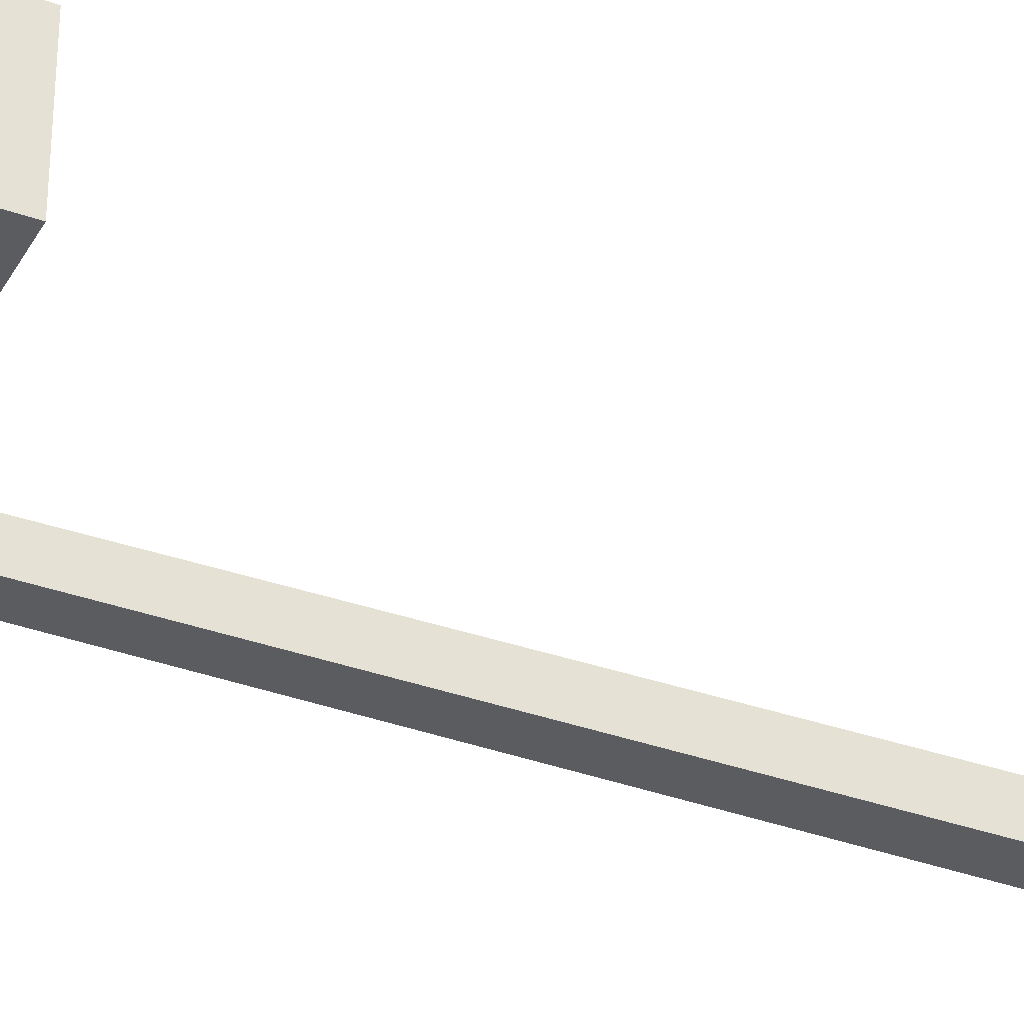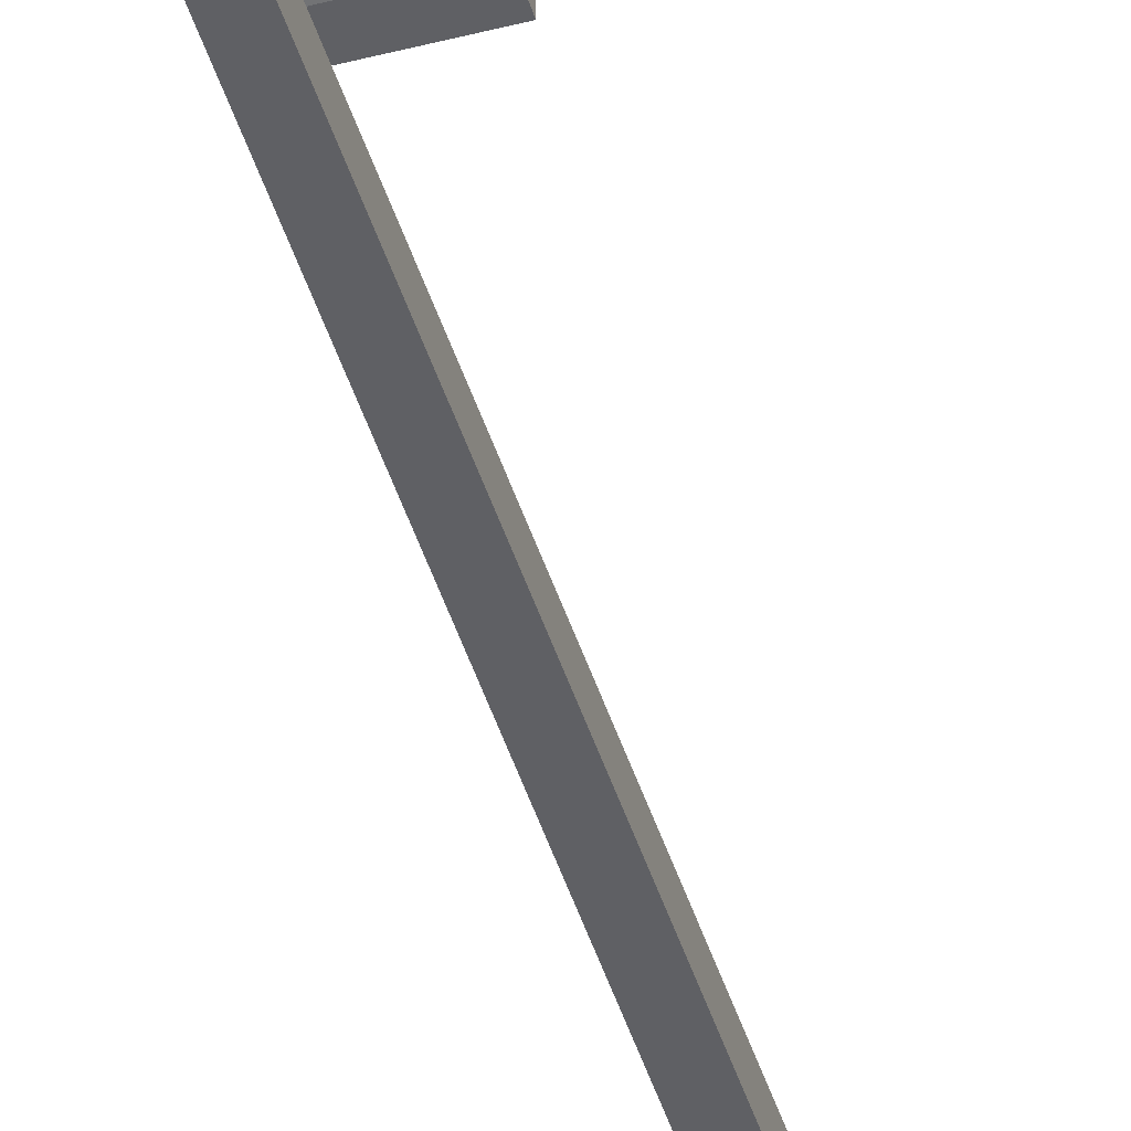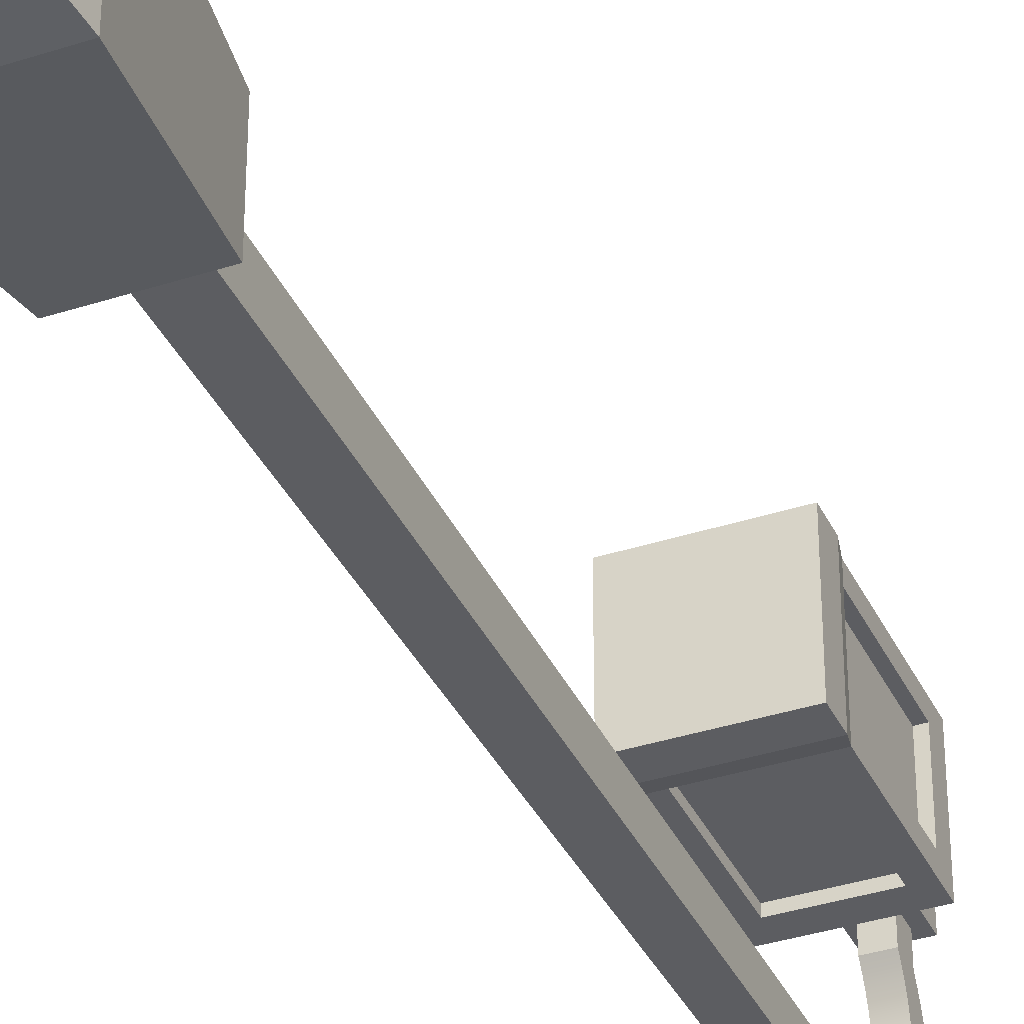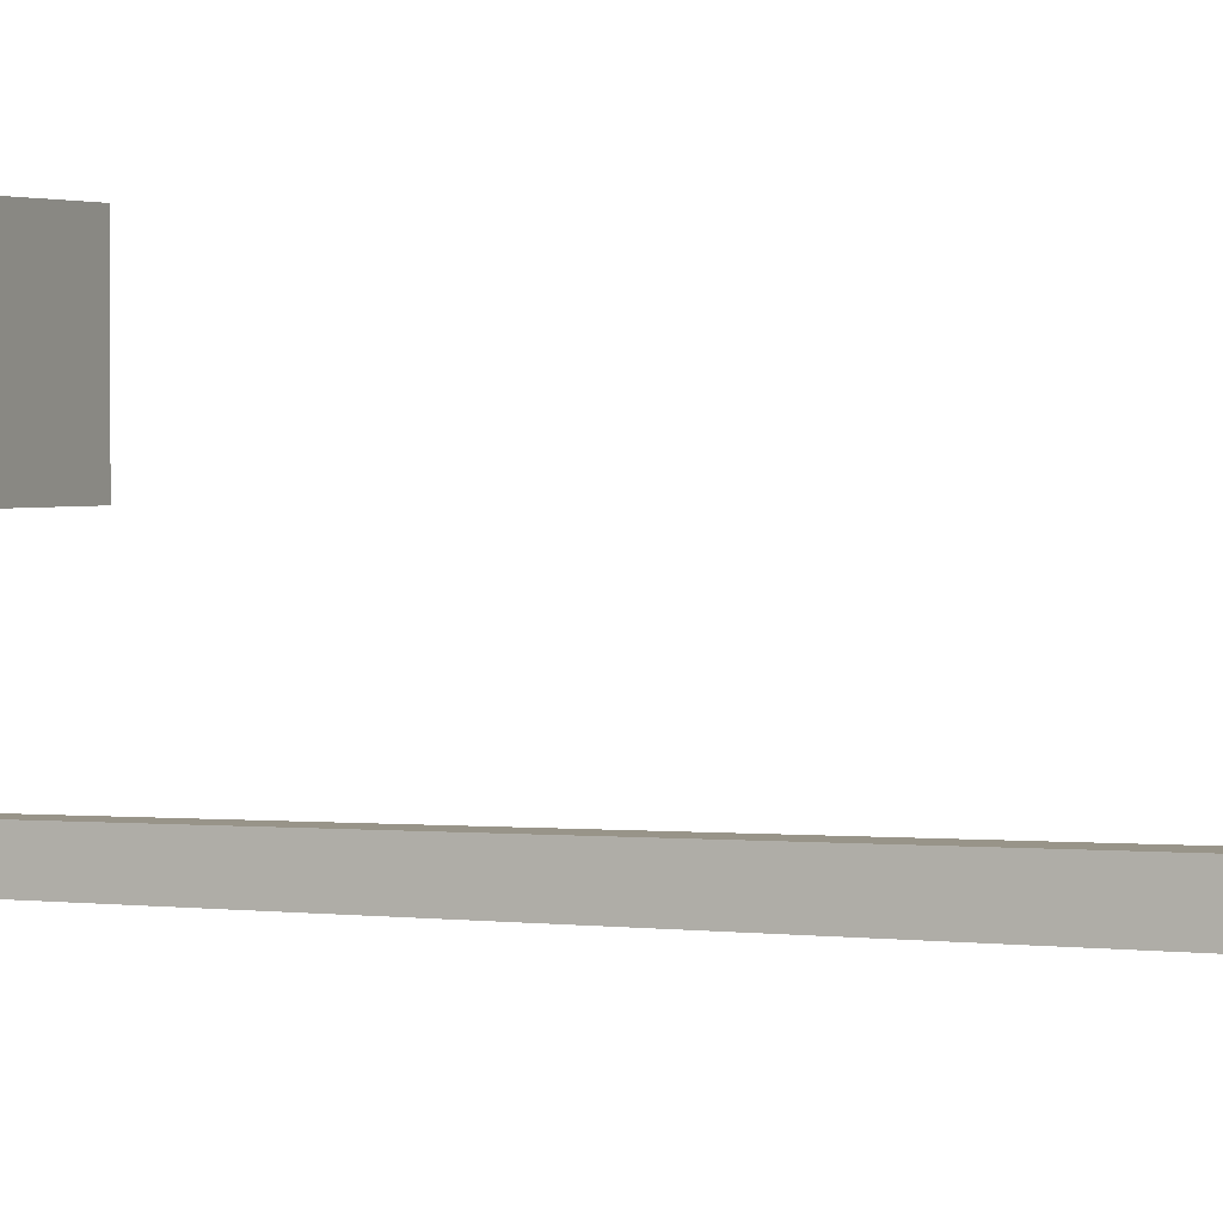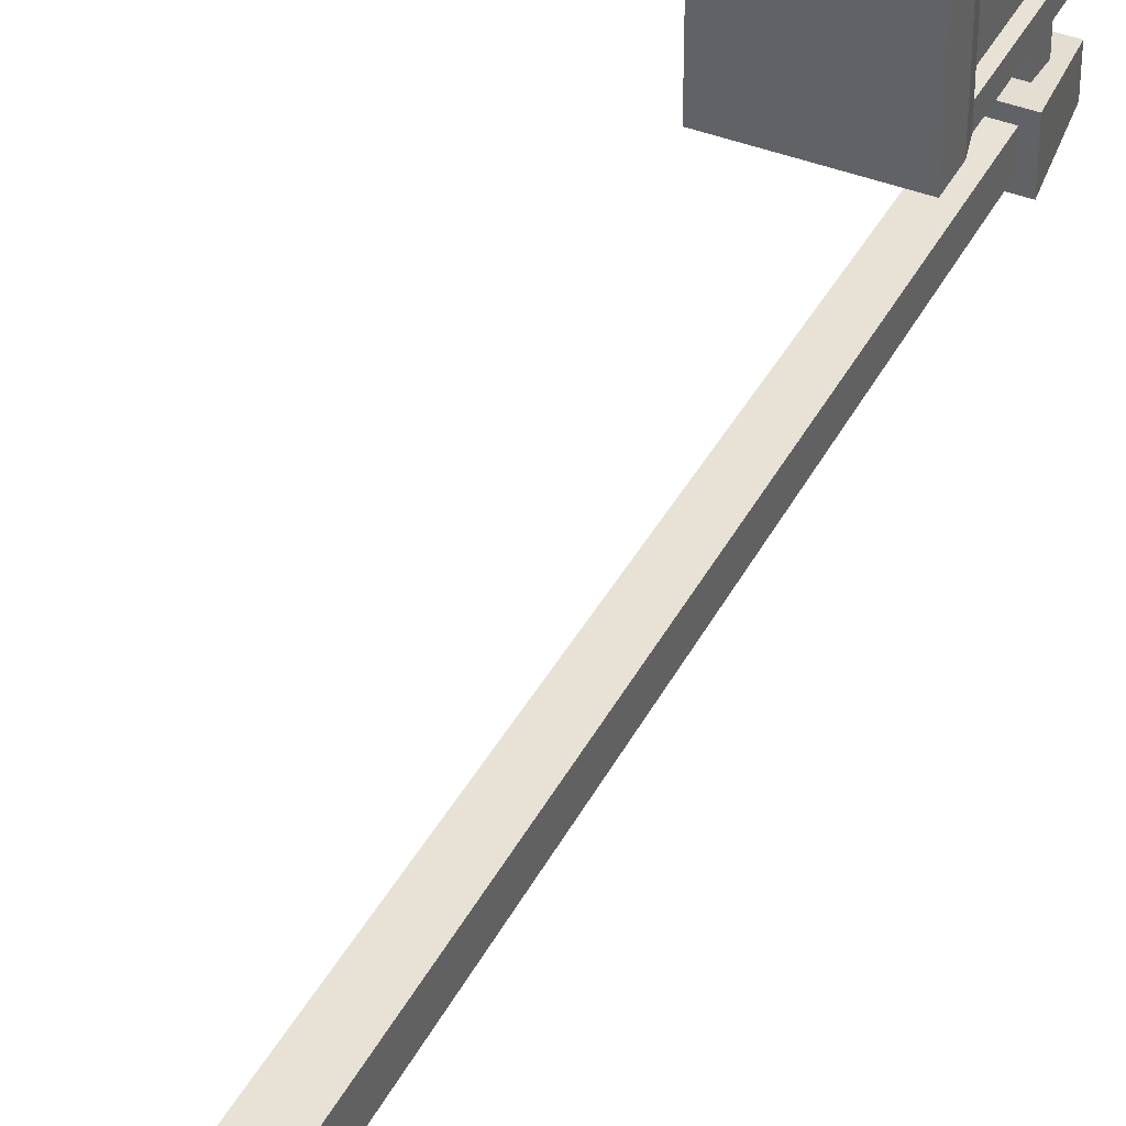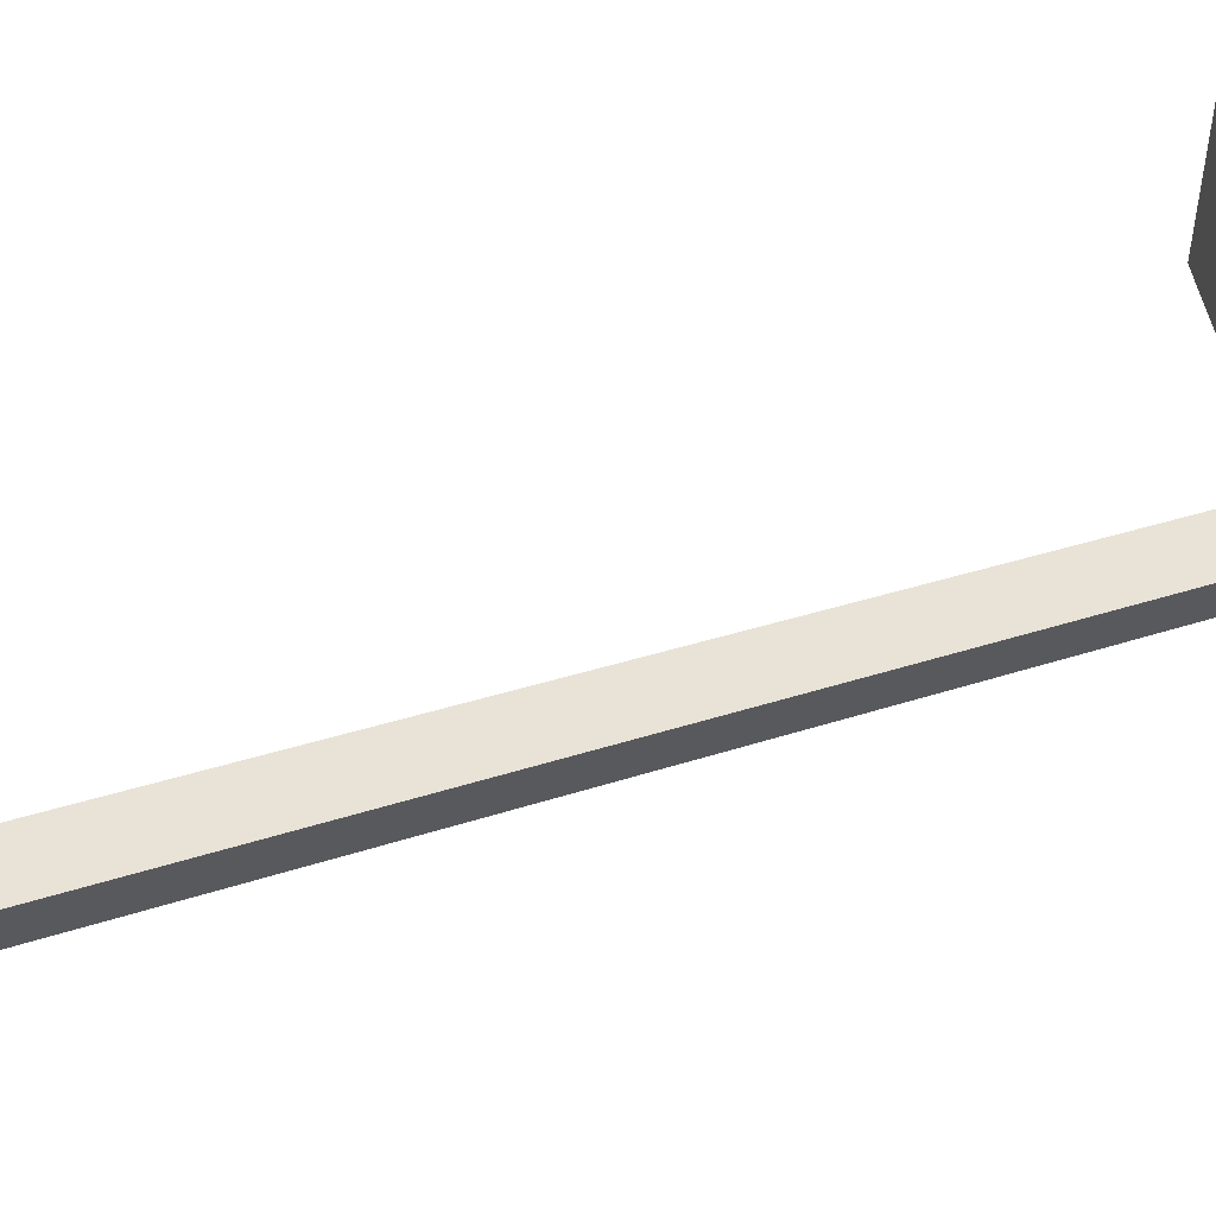
<metadata>
{"format":"obj","ext":"obj","renderer":"f3d","projection":"perspective","resolution":1024,"background":"white","views":[{"elev":-35.1,"azim":-115.5,"up":"+Z"},{"elev":-44.4,"azim":-163.8,"up":"+Z"},{"elev":-36.6,"azim":22.9,"up":"+Z"},{"elev":1.9,"azim":-65.5,"up":"+Z"},{"elev":40.5,"azim":25.5,"up":"+Z"},{"elev":62.7,"azim":73.5,"up":"+Z"}]}
</metadata>
<code>
g lightpostSingle
v 0.0705 0.047 -0.0705
v 0.0705 0.047 0.0705
v 0.05146 0.2256 -0.05146
v 0.05146 0.2256 0.05146
v -0.06468 0 -0.06468
v 0.06468 0 -0.06468
v -0.0705 0.047 -0.0705
v 0.01769 1.229 -0.01769
v 0.02211 0.2256 0.02211
v 0.02211 0.2256 -0.02211
v 0.01769 1.229 0.01769
v 0.03096 1.229 0.03096
v -0.03096 1.229 0.03096
v 0.02211 1.319 0.02211
v -0.02211 1.319 0.02211
v -0.0705 0.047 0.0705
v -0.05146 0.2256 0.05146
v 0.02211 1.319 -0.02211
v -0.02211 1.319 -0.02211
v -0.03096 1.229 -0.03096
v 0.03096 1.229 -0.03096
v 0.06468 0 0.06468
v -0.06468 0 0.06468
v -0.01769 1.229 -0.01769
v -0.02211 0.2256 -0.02211
v -0.02211 0.2256 0.02211
v -0.01769 1.229 0.01769
v -0.05146 0.2256 -0.05146
v -0.01119 1.221 0.2498
v -0.01119 1.251 0.2498
v -0.01119 1.221 0.2645
v -0.01119 1.251 0.2645
v 0.01119 1.251 0.2498
v 0.01119 1.251 0.2645
v 0.01636 1.251 0.2498
v 0.02619 1.251 0.2645
v 0.01636 1.251 0.2268
v 0.02619 1.251 0.2121
v 0.01119 1.251 0.2121
v 0.01119 1.251 0.2268
v -0.01119 1.221 0.2121
v -0.01119 1.251 0.2121
v -0.01119 1.221 0.2268
v -0.01119 1.251 0.2268
v 0.02619 1.301 0.2121
v 0.02619 1.301 0.2645
v -0.02619 1.251 0.2645
v -0.02619 1.301 0.2645
v 0.01119 1.221 0.2645
v 0.01119 1.221 0.2498
v 0.01119 1.221 0.2121
v 0.01119 1.221 0.2268
v -0.01636 1.251 0.2498
v -0.02619 1.251 0.2121
v -0.01636 1.251 0.2268
v -0.02619 1.301 0.2121
v -0.01327 1.257 0.2121
v 0.01327 1.257 0.2121
v -0.01327 1.288 0.2121
v 0.01327 1.288 0.2121
v -0.05832 1.014 0.1907
v -0.05832 1.014 0.286
v -0.06899 1.014 0.1907
v -0.06899 1.014 0.286
v 0.07296 0.9953 0.1654
v 0.07296 0.9953 0.3113
v 0.06899 1.014 0.1693
v 0.06899 1.014 0.1907
v 0.06899 1.014 0.286
v 0.06899 1.014 0.3073
v 0.01327 1.257 0.05279
v -0.01327 1.257 0.05279
v 0.01327 1.263 0.06249
v -0.01327 1.263 0.06249
v -0.07296 0.9953 0.1654
v -0.06899 1.014 0.1693
v -0.07296 0.9953 0.3113
v -0.06899 1.014 0.3073
v 0.01327 1.306 0.09447
v 0.01327 1.307 0.1057
v -0.01327 1.306 0.09447
v -0.01327 1.307 0.1057
v 0.01327 1.272 0.1508
v -0.01327 1.272 0.1508
v 0.01327 1.268 0.1615
v -0.01327 1.268 0.1615
v 0.01327 1.272 0.08343
v -0.01327 1.272 0.08343
v 0.01327 1.275 0.09447
v -0.01327 1.275 0.09447
v 0.01327 1.277 0.1171
v -0.01327 1.277 0.1171
v 0.01327 1.277 0.1285
v -0.01327 1.277 0.1285
v 0.01327 1.277 0.1057
v -0.01327 1.277 0.1057
v 0.05832 1.014 0.1907
v 0.05832 1.014 0.286
v 0.04764 1.014 0.2966
v 0.04764 1.082 0.2966
v 0.04764 1.014 0.3073
v 0.04764 1.104 0.2966
v 0.04764 1.172 0.3073
v 0.04764 1.172 0.2966
v 0.01327 1.288 0.02211
v 0.01327 1.288 0.05279
v -0.01327 1.288 0.02211
v -0.01327 1.288 0.05279
v -0.06899 1.172 0.286
v -0.06899 1.203 0.3073
v -0.06899 1.172 0.1907
v -0.06899 1.203 0.1693
v 0.01327 1.275 0.1398
v -0.01327 1.275 0.1398
v 0.01327 1.268 0.07274
v -0.01327 1.268 0.07274
v -0.07296 0.9587 0.1654
v 0.07296 0.9587 0.1654
v 0.01327 1.308 0.1171
v 0.01327 1.307 0.1285
v -0.01327 1.308 0.1171
v -0.01327 1.307 0.1285
v -0.05832 1.172 0.1907
v -0.05832 1.172 0.286
v 0.01327 1.303 0.1508
v 0.01327 1.299 0.1615
v -0.01327 1.303 0.1508
v -0.01327 1.299 0.1615
v 0.05293 1.203 0.2912
v -0.05293 1.203 0.2912
v 0.04764 1.221 0.2859
v -0.04764 1.221 0.2859
v 0.01327 1.257 0.1814
v -0.01327 1.257 0.1814
v 0.05832 1.082 0.286
v 0.06899 1.172 0.286
v 0.05832 1.104 0.286
v 0.05832 1.172 0.286
v 0.01327 1.257 0.02212
v 0.01327 1.294 0.06249
v 0.01327 1.299 0.07274
v 0.01327 1.303 0.08343
v 0.01327 1.306 0.1398
v 0.01327 1.294 0.1717
v 0.01327 1.263 0.1717
v 0.01327 1.288 0.1814
v 0.07296 0.9587 0.3113
v -0.07296 0.9587 0.3113
v -0.05293 1.203 0.1854
v -0.04764 1.221 0.1907
v -0.01327 1.263 0.1717
v -0.04764 1.104 0.2966
v -0.04764 1.082 0.2966
v -0.04764 1.172 0.2966
v -0.04764 1.014 0.2966
v -0.04764 1.172 0.3073
v -0.04764 1.014 0.3073
v 0.04764 1.014 0.1693
v 0.04764 1.172 0.1693
v 0.04764 1.014 0.18
v 0.04764 1.172 0.18
v 0.04764 1.082 0.18
v 0.04764 1.104 0.18
v 0.05293 1.203 0.1854
v 0.04764 1.221 0.1907
v -0.04764 1.014 0.1693
v -0.01327 1.303 0.08343
v -0.01327 1.299 0.07274
v -0.01327 1.294 0.1717
v -0.05832 1.082 0.1907
v -0.05832 1.104 0.1907
v -0.05832 1.082 0.286
v -0.05832 1.104 0.286
v -0.01327 1.294 0.06249
v -0.04764 1.014 0.18
v -0.04764 1.172 0.1693
v -0.04764 1.172 0.18
v -0.04764 1.104 0.18
v -0.04764 1.082 0.18
v -0.01327 1.288 0.1814
v -0.02154 1.221 0.2268
v -0.02154 1.246 0.2268
v 0.02154 1.246 0.2268
v 0.02154 1.221 0.2268
v 0.02154 1.246 0.2498
v 0.02154 1.221 0.2498
v -0.01327 1.257 0.02212
v 0.06899 1.203 0.3073
v 0.06899 1.172 0.1907
v 0.05832 1.172 0.1907
v -0.02154 1.246 0.2498
v 0.05832 1.104 0.1907
v 0.05832 1.082 0.1907
v -0.02154 1.221 0.2498
v -0.01327 1.306 0.1398
v 0.06899 1.203 0.1693
f 3 2 1
f 2 3 4
f 1 2 3
f 4 3 2
f 7 6 5
f 6 7 1
f 5 6 7
f 1 7 6
f 10 9 8
f 11 8 9
f 14 13 12
f 13 14 15
f 4 16 2
f 16 4 17
f 2 16 4
f 17 4 16
f 19 14 18
f 14 19 15
f 19 21 20
f 21 19 18
f 2 23 22
f 23 2 16
f 22 23 2
f 16 2 23
f 25 10 24
f 8 24 10
f 9 26 11
f 27 11 26
f 13 19 20
f 19 13 15
f 18 12 21
f 12 18 14
f 22 5 6
f 5 22 23
f 6 5 22
f 23 22 5
f 16 28 7
f 28 16 17
f 7 28 16
f 17 16 28
f 2 6 1
f 6 2 22
f 1 6 2
f 22 2 6
f 5 16 7
f 16 5 23
f 7 16 5
f 23 5 16
f 25 24 26
f 27 26 24
f 28 1 7
f 1 28 3
f 7 1 28
f 3 28 1
f 31 30 29
f 30 31 32
f 35 34 33
f 35 36 34
f 36 35 37
f 37 38 36
f 38 37 39
f 39 37 40
f 43 42 41
f 42 43 44
f 46 38 45
f 38 46 36
f 46 34 36
f 34 46 32
f 32 46 47
f 47 46 48
f 31 34 32
f 34 31 49
f 34 50 33
f 50 34 49
f 40 51 39
f 51 40 52
f 32 53 30
f 53 32 47
f 53 47 54
f 54 55 53
f 54 44 55
f 44 54 42
f 56 46 45
f 46 56 48
f 47 56 54
f 56 47 48
f 42 51 41
f 51 42 39
f 42 57 39
f 54 57 42
f 39 57 38
f 57 54 56
f 58 38 57
f 57 56 59
f 38 58 45
f 59 56 60
f 45 58 60
f 45 60 56
f 10 28 25
f 25 28 26
f 10 3 28
f 17 26 28
f 3 10 4
f 17 9 26
f 4 9 17
f 9 4 10
f 4 10 3
f 28 3 10
f 10 4 9
f 25 28 10
f 17 9 4
f 26 28 25
f 26 9 17
f 28 26 17
f 21 8 20
f 8 21 12
f 20 8 24
f 12 11 8
f 20 24 27
f 11 12 13
f 11 13 27
f 27 13 20
f 8 9 10
f 9 8 11
f 24 10 25
f 10 24 8
f 11 26 9
f 26 11 27
f 26 24 25
f 24 26 27
f 63 62 61
f 62 63 64
f 67 66 65
f 66 67 68
f 66 68 69
f 66 69 70
f 73 72 71
f 72 73 74
f 77 76 75
f 76 77 63
f 63 77 64
f 64 77 78
f 81 80 79
f 80 81 82
f 85 84 83
f 84 85 86
f 89 88 87
f 88 89 90
f 93 92 91
f 92 93 94
f 95 90 89
f 90 95 96
f 97 69 68
f 69 97 98
f 101 100 99
f 100 101 102
f 103 102 101
f 102 103 104
f 107 106 105
f 106 107 108
f 78 109 64
f 110 109 78
f 110 111 109
f 112 111 110
f 112 63 111
f 63 112 76
f 83 114 113
f 114 83 84
f 87 116 115
f 116 87 88
f 75 118 117
f 118 75 65
f 121 120 119
f 120 121 122
f 124 111 123
f 111 124 109
f 127 126 125
f 126 127 128
f 131 130 129
f 130 131 132
f 58 134 133
f 134 58 57
f 135 69 98
f 69 135 136
f 136 135 137
f 136 137 138
f 106 139 105
f 139 106 71
f 71 106 140
f 71 140 73
f 73 140 141
f 73 141 115
f 115 141 142
f 115 142 87
f 87 142 79
f 87 79 89
f 89 79 80
f 89 80 95
f 95 80 119
f 95 119 91
f 91 119 120
f 91 120 93
f 93 120 143
f 93 143 113
f 113 143 125
f 113 125 83
f 83 125 126
f 83 126 85
f 85 126 144
f 85 144 145
f 145 144 146
f 145 146 133
f 133 146 60
f 133 60 58
f 147 117 118
f 117 147 148
f 130 150 149
f 150 130 132
f 133 151 145
f 151 133 134
f 154 153 152
f 153 154 155
f 155 154 156
f 155 156 157
f 160 159 158
f 159 160 161
f 161 160 162
f 161 162 163
f 150 164 149
f 164 150 165
f 76 65 75
f 65 76 67
f 67 76 166
f 67 166 158
f 155 101 99
f 101 155 157
f 167 79 142
f 79 167 81
f 168 142 141
f 142 168 167
f 128 144 126
f 144 128 169
f 172 171 170
f 171 172 173
f 174 141 140
f 141 174 168
f 102 153 100
f 153 102 152
f 166 160 158
f 160 166 175
f 177 166 176
f 166 177 175
f 175 177 178
f 175 178 179
f 82 119 80
f 119 82 121
f 180 60 146
f 60 180 59
f 108 140 106
f 140 108 174
f 161 176 159
f 176 161 177
f 103 154 104
f 154 103 156
f 145 86 85
f 86 145 151
f 182 43 181
f 43 182 44
f 44 182 55
f 185 184 183
f 184 185 186
f 71 187 139
f 187 71 72
f 188 101 70
f 101 188 103
f 103 188 156
f 110 156 188
f 78 156 110
f 156 78 157
f 66 118 65
f 118 66 147
f 109 62 64
f 62 109 172
f 172 109 173
f 173 109 124
f 136 190 189
f 190 136 138
f 185 50 186
f 50 185 33
f 33 185 35
f 40 184 52
f 184 40 183
f 183 40 37
f 182 53 55
f 53 182 191
f 66 148 147
f 148 66 77
f 137 193 192
f 193 137 135
f 194 31 29
f 132 31 194
f 132 49 31
f 132 194 150
f 181 150 194
f 43 150 181
f 41 150 43
f 51 150 41
f 51 165 150
f 131 49 132
f 184 165 51
f 165 184 131
f 52 184 51
f 186 131 184
f 49 131 186
f 49 186 50
f 113 94 93
f 94 113 114
f 148 75 117
f 75 148 77
f 165 129 164
f 129 165 131
f 170 63 61
f 63 170 111
f 111 170 171
f 111 171 123
f 178 162 179
f 162 178 163
f 91 96 95
f 96 91 92
f 195 125 143
f 125 195 127
f 122 143 120
f 143 122 195
f 169 146 144
f 146 169 180
f 115 74 73
f 74 115 116
f 112 166 76
f 166 112 176
f 176 112 159
f 196 159 112
f 67 159 196
f 159 67 158
f 37 185 183
f 185 37 35
f 68 67 189
f 196 189 67
f 189 196 188
f 189 188 136
f 136 188 69
f 69 188 70
f 70 77 66
f 77 70 78
f 78 70 101
f 78 101 157
f 107 139 187
f 139 107 105
f 30 194 29
f 194 30 191
f 191 30 53
f 187 108 107
f 108 187 72
f 108 72 74
f 108 74 174
f 174 74 116
f 174 116 168
f 168 116 88
f 168 88 167
f 167 88 90
f 167 90 81
f 81 90 96
f 81 96 82
f 82 96 92
f 82 92 121
f 121 92 94
f 121 94 122
f 122 94 114
f 122 114 195
f 195 114 84
f 195 84 127
f 127 84 86
f 127 86 128
f 128 86 151
f 128 151 169
f 169 151 134
f 169 134 180
f 180 134 57
f 180 57 59
f 189 97 68
f 97 189 193
f 193 189 192
f 192 189 190
f 194 182 181
f 182 194 191
f 196 164 188
f 164 196 112
f 129 188 164
f 164 112 149
f 188 129 110
f 149 112 130
f 110 129 130
f 110 130 112
f 138 192 190
f 192 138 137
f 104 152 102
f 152 104 154
f 177 163 178
f 163 177 161
f 62 170 61
f 170 62 172
f 193 98 97
f 98 193 135
f 171 124 123
f 124 171 173
f 179 160 175
f 160 179 162
f 100 155 99
f 155 100 153

</code>
